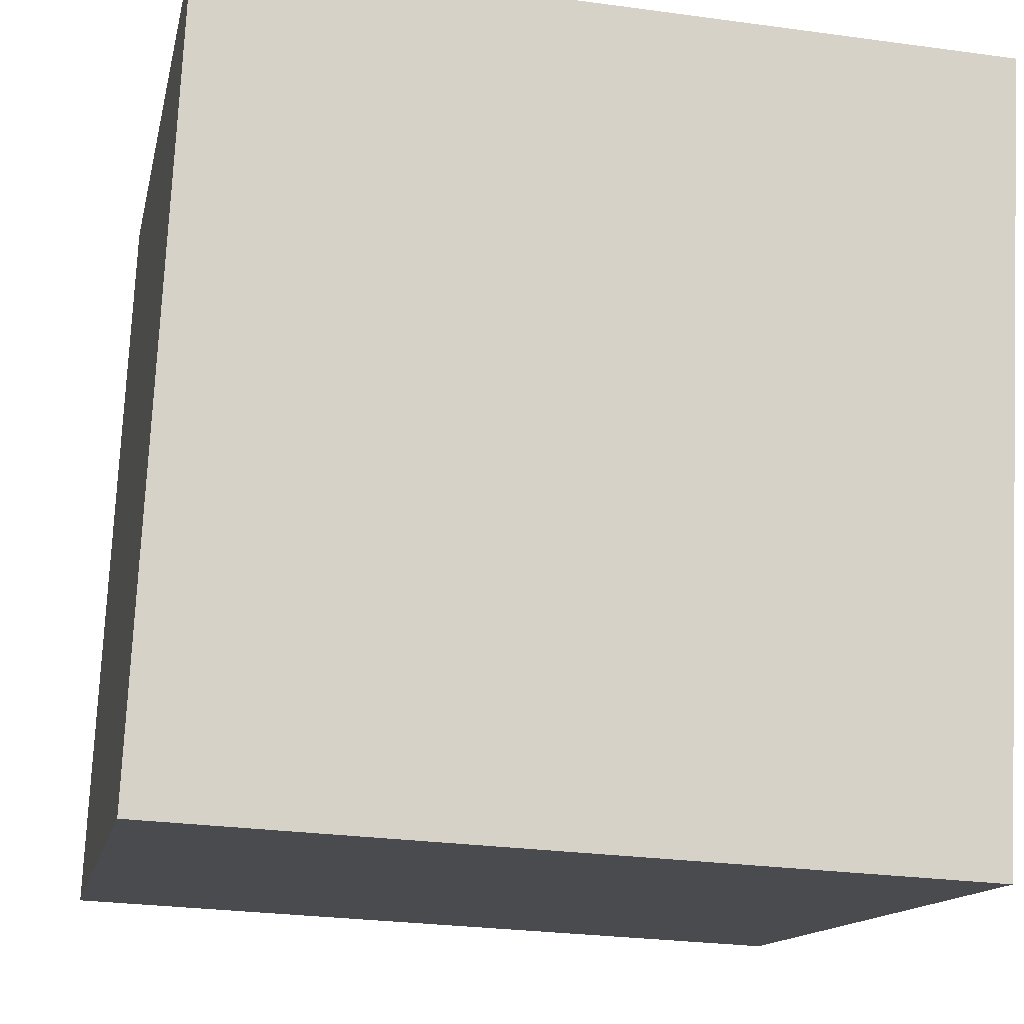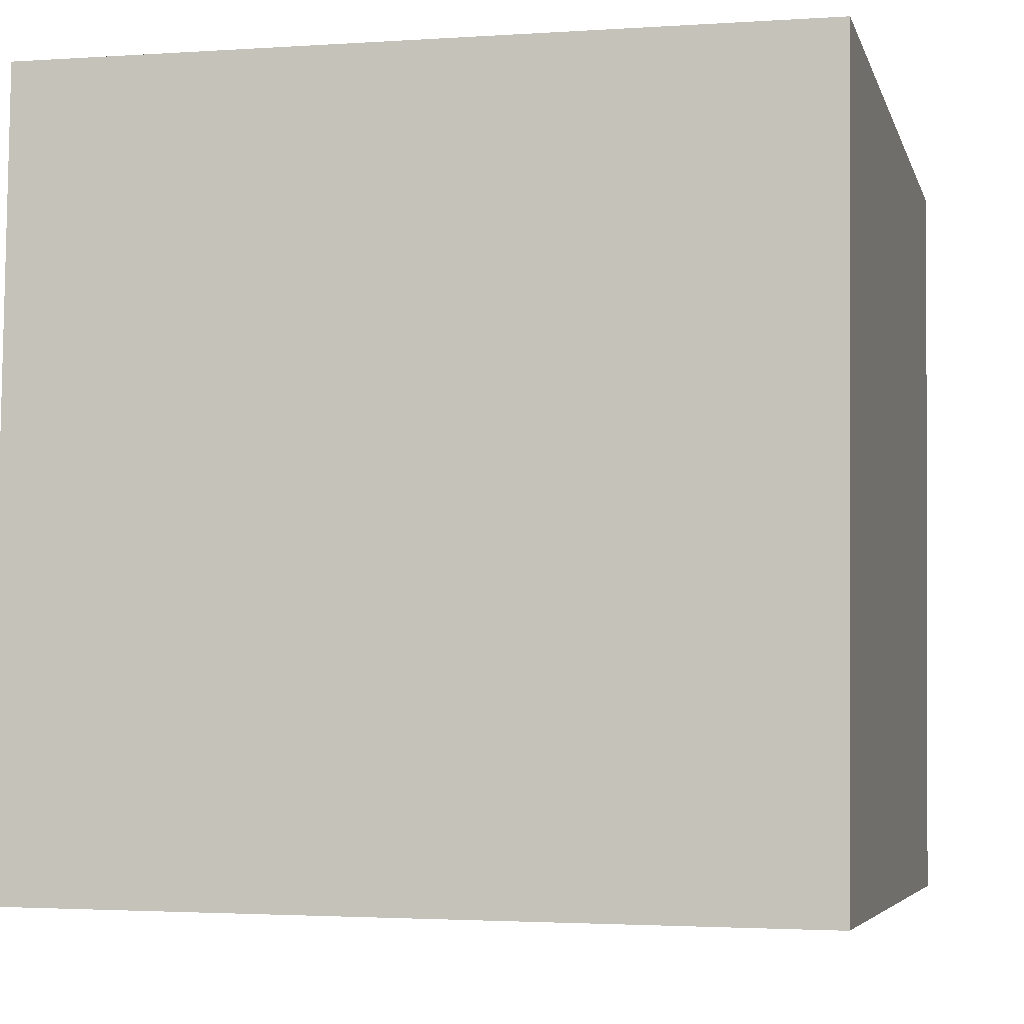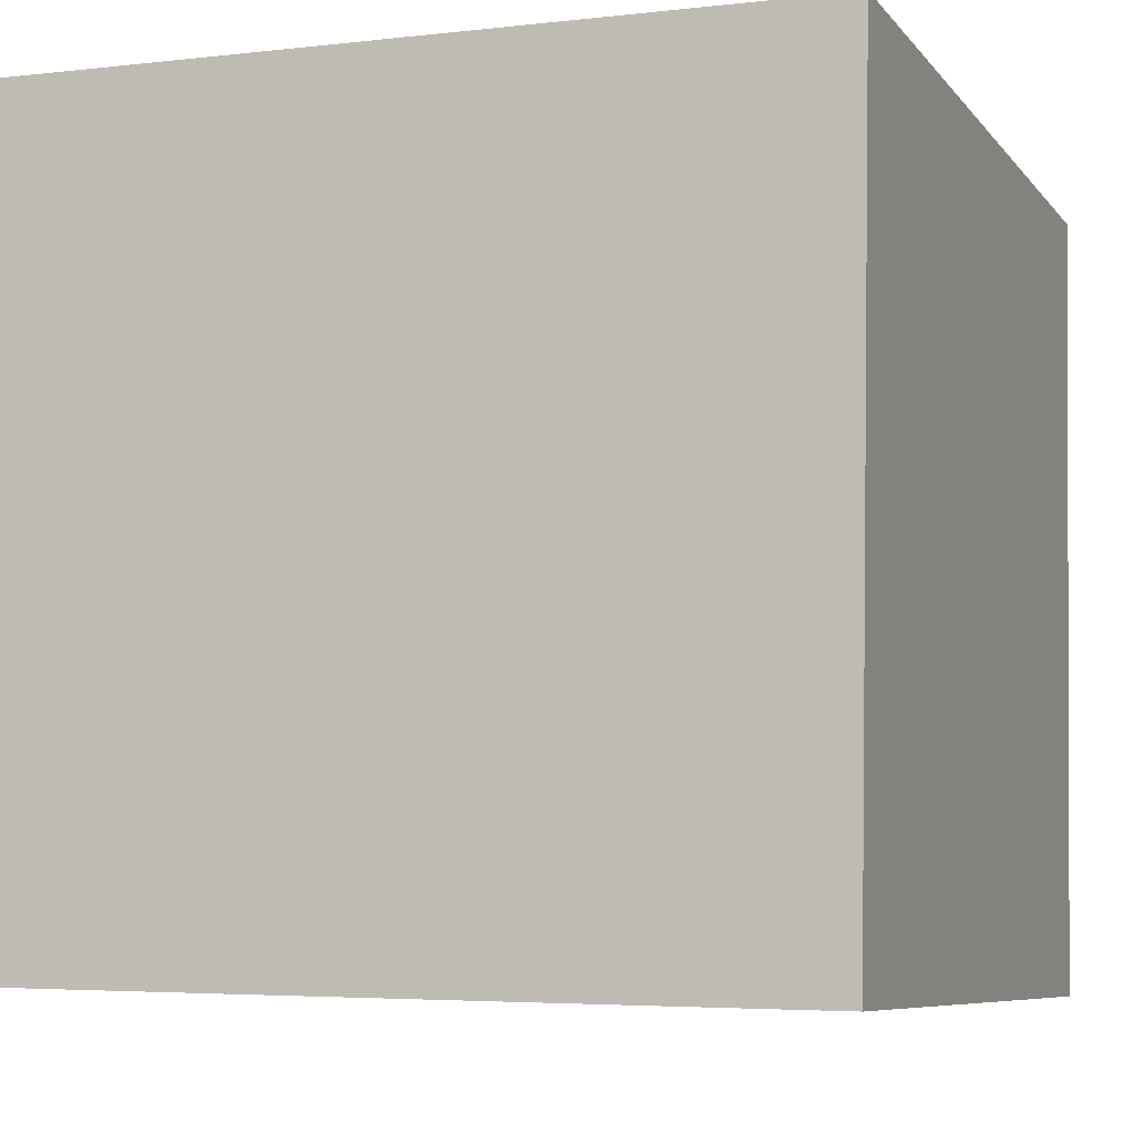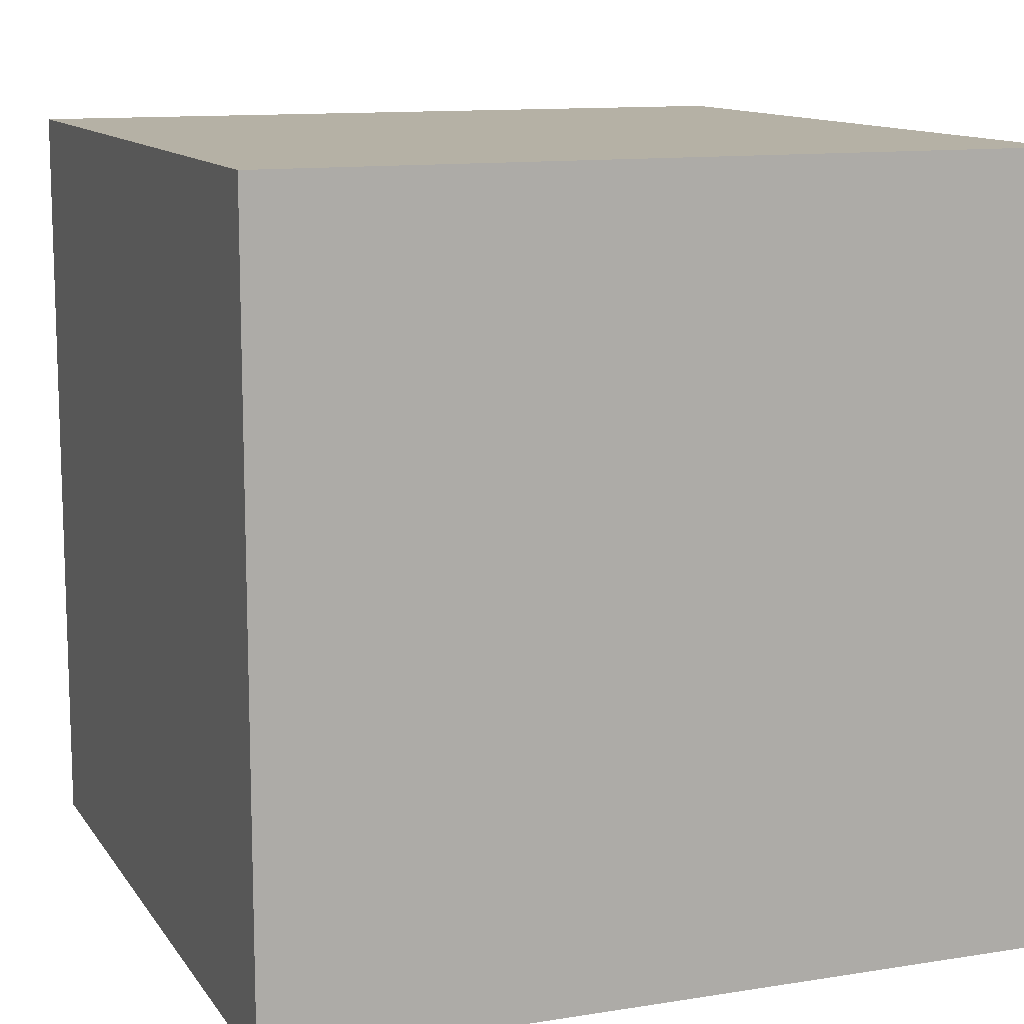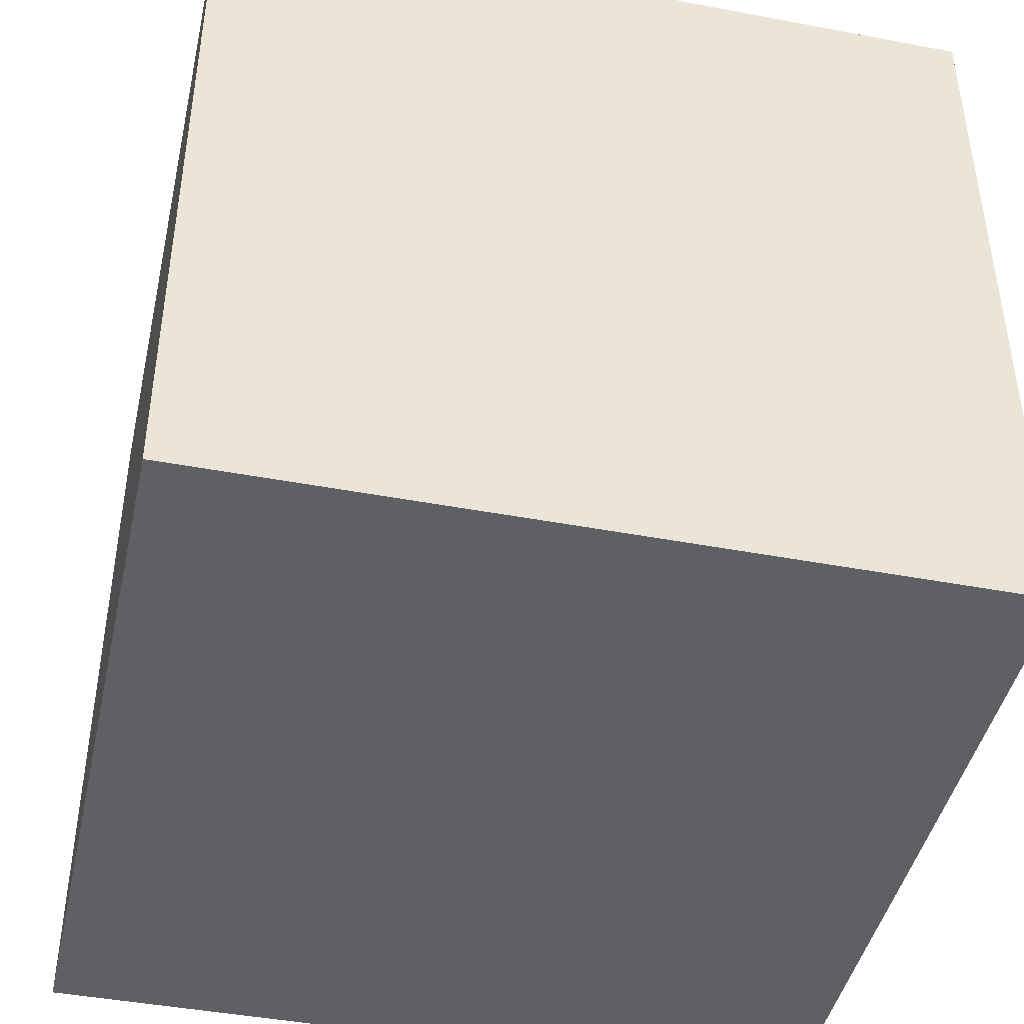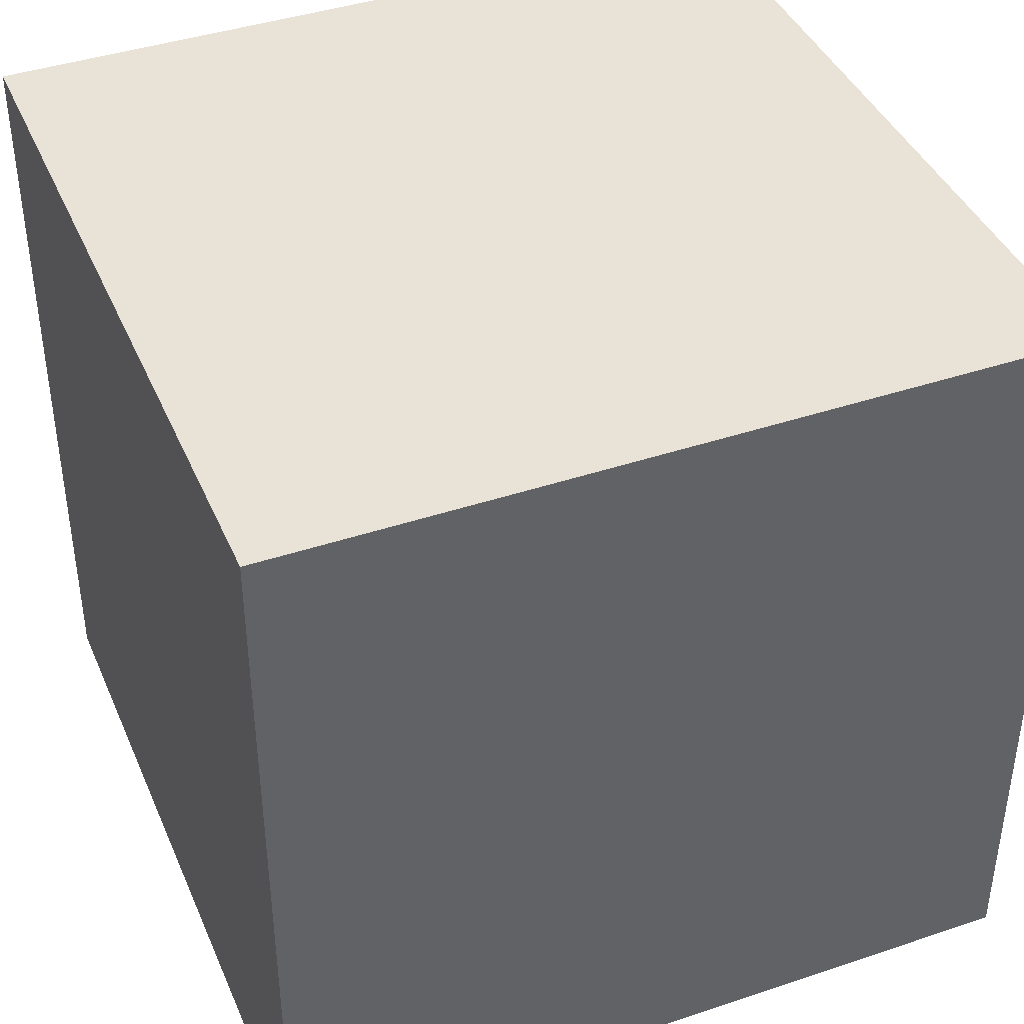
<metadata>
{"format":"obj","ext":"obj","renderer":"f3d","projection":"perspective","resolution":1024,"background":"white","views":[{"elev":-13.4,"azim":-11.3,"up":"+Y"},{"elev":-2.3,"azim":-76.3,"up":"+Y"},{"elev":-4.4,"azim":-69.1,"up":"+Y"},{"elev":11.8,"azim":-24.0,"up":"+Z"},{"elev":-44.0,"azim":-15.4,"up":"+Z"},{"elev":41.4,"azim":-115.0,"up":"+Z"}]}
</metadata>
<code>
v 0.7299 0.6996 -0.28
v 0.7299 0.6996 0.12
v 0.7096 0.3001 0.12
v 0.7299 0.6996 -0.28
v 0.7096 0.3001 0.12
v 0.7096 0.3001 -0.28
v 0.3304 0.7199 -0.28
v 0.3101 0.3204 -0.28
v 0.3101 0.3204 0.12
v 0.3304 0.7199 -0.28
v 0.3101 0.3204 0.12
v 0.3304 0.7199 0.12
v 0.7299 0.6996 -0.28
v 0.3304 0.7199 -0.28
v 0.3304 0.7199 0.12
v 0.7299 0.6996 -0.28
v 0.3304 0.7199 0.12
v 0.7299 0.6996 0.12
v 0.7299 0.6996 0.12
v 0.3304 0.7199 0.12
v 0.3101 0.3204 0.12
v 0.7299 0.6996 0.12
v 0.3101 0.3204 0.12
v 0.7096 0.3001 0.12
v 0.7096 0.3001 0.12
v 0.3101 0.3204 0.12
v 0.3101 0.3204 -0.28
v 0.7096 0.3001 0.12
v 0.3101 0.3204 -0.28
v 0.7096 0.3001 -0.28
v 0.3304 0.7199 -0.28
v 0.7299 0.6996 -0.28
v 0.7096 0.3001 -0.28
v 0.3304 0.7199 -0.28
v 0.7096 0.3001 -0.28
v 0.3101 0.3204 -0.28
f 1 2 3
f 4 5 6
f 7 8 9
f 10 11 12
f 13 14 15
f 16 17 18
f 19 20 21
f 22 23 24
f 25 26 27
f 28 29 30
f 31 32 33
f 34 35 36

</code>
